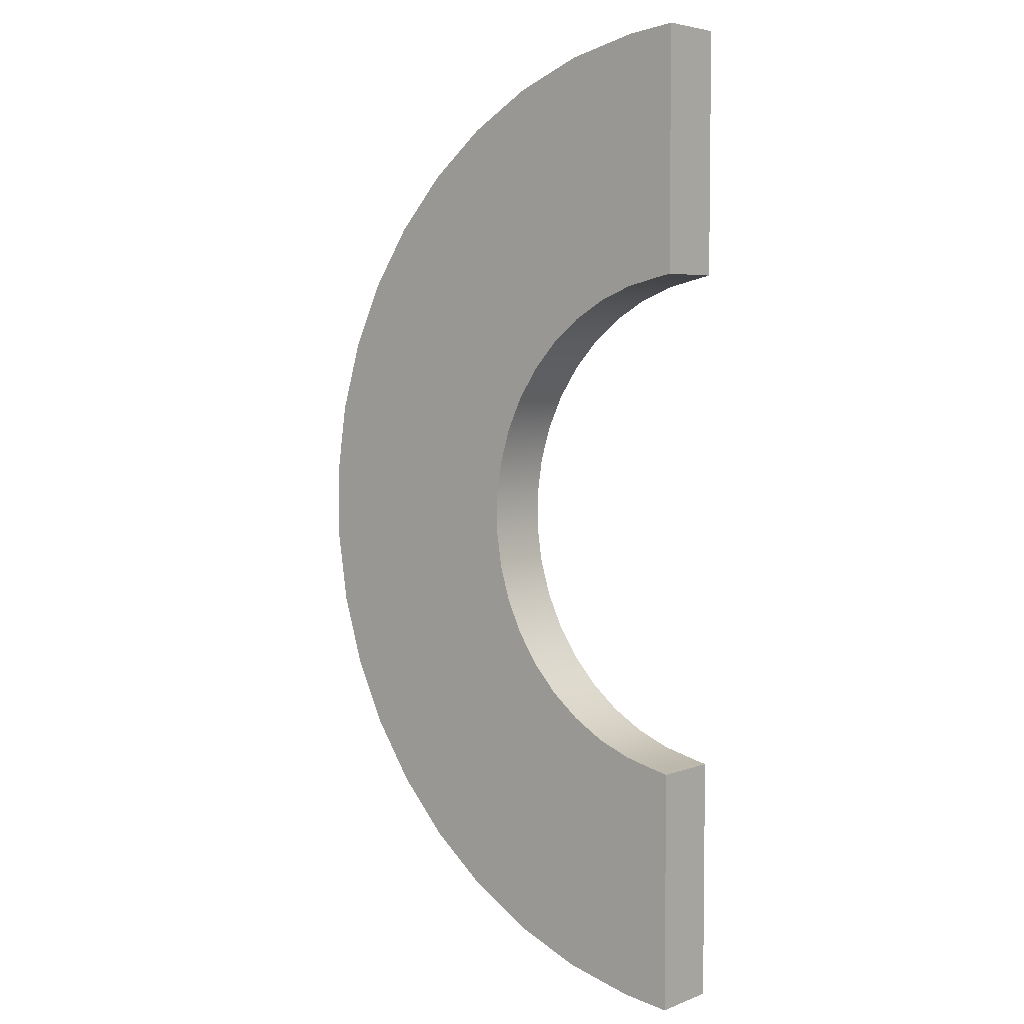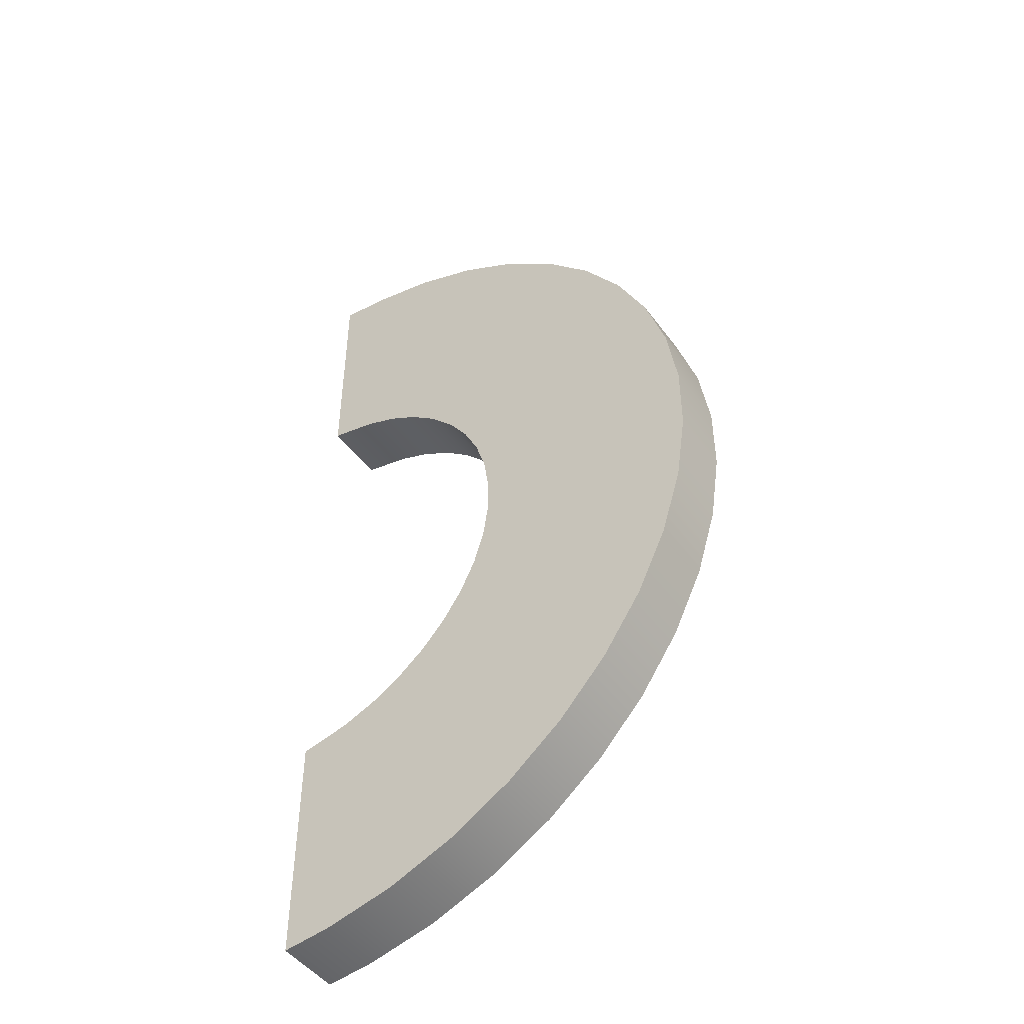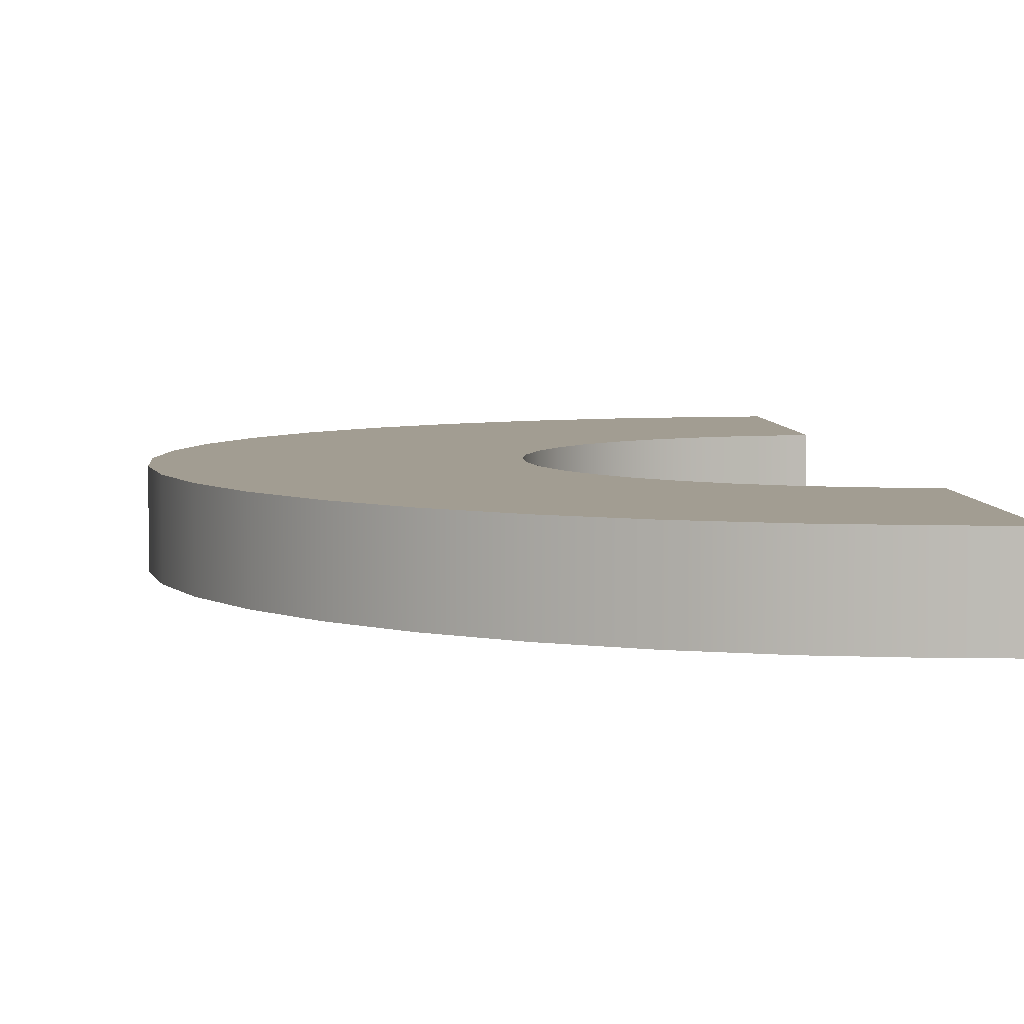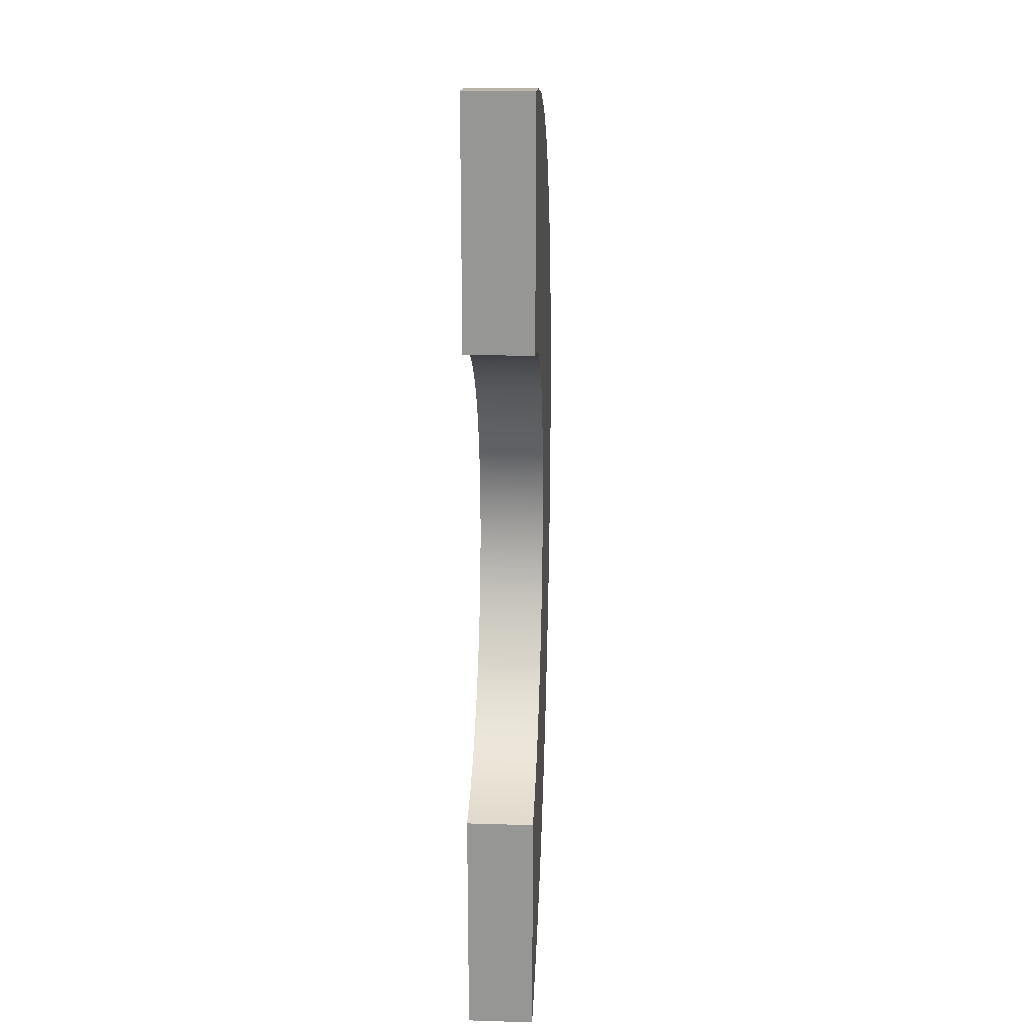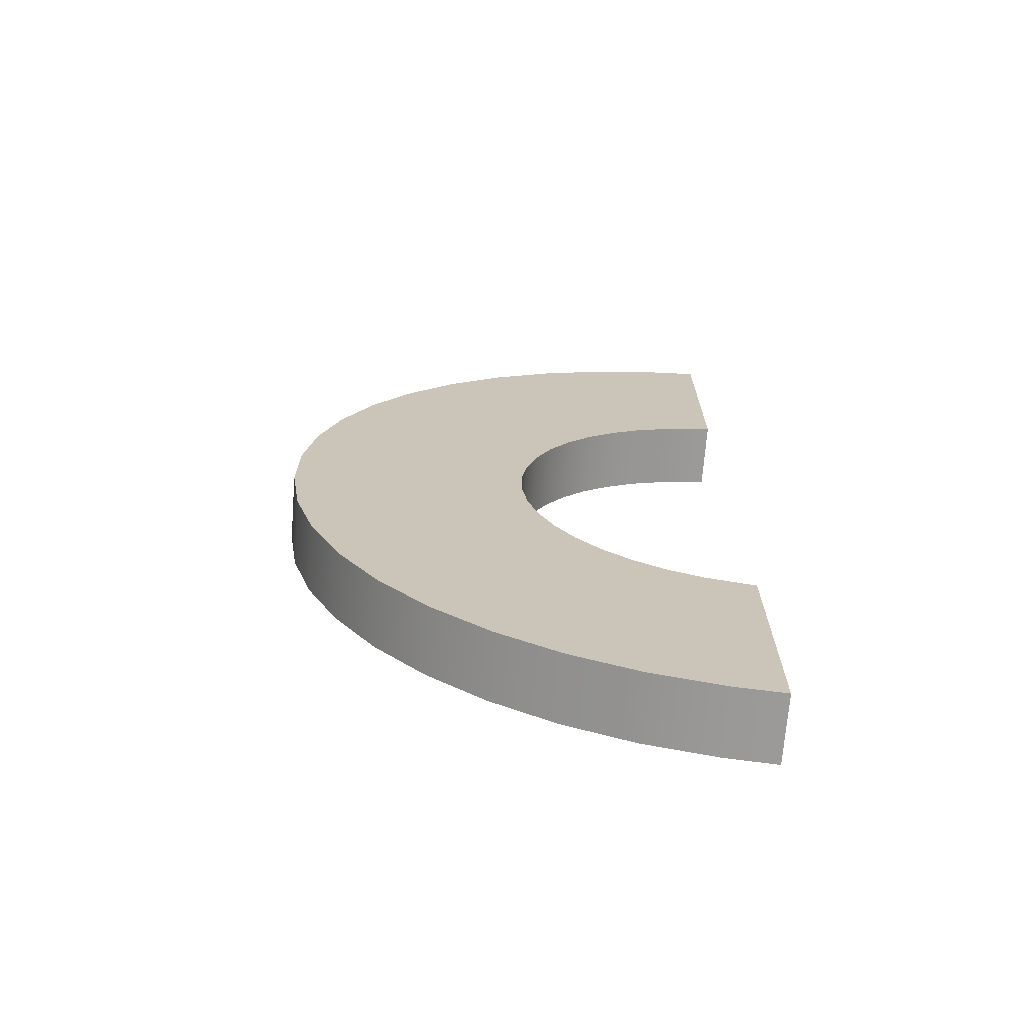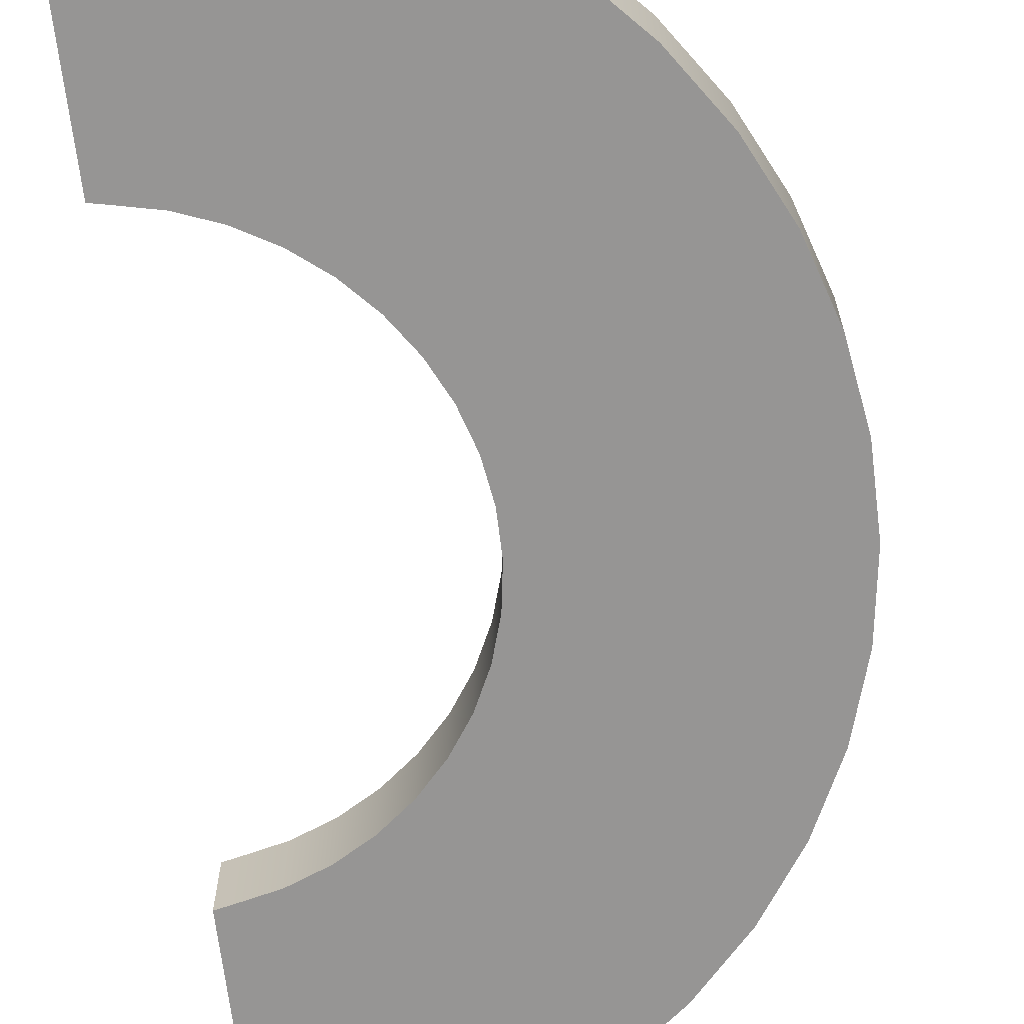
<metadata>
{"format":"obj","ext":"obj","renderer":"f3d","projection":"perspective","resolution":1024,"background":"white","views":[{"elev":4.8,"azim":-139.2,"up":"+Y"},{"elev":-47.4,"azim":34.4,"up":"+Y"},{"elev":4.9,"azim":175.9,"up":"+Z"},{"elev":21.9,"azim":-87.0,"up":"+Y"},{"elev":-70.1,"azim":175.5,"up":"+Y"},{"elev":-67.5,"azim":7.0,"up":"+Z"}]}
</metadata>
<code>
g pokestop_ia_arc_bottom
v -56.45 119 -8.149
v -44.48 117.7 -8.149
v -44.48 117.7 8.149
v -56.45 119 8.149
v -27.14 113.7 8.149
v -27.14 113.7 -8.149
v -10.59 107.2 8.149
v -10.59 107.2 -8.149
v 4.816 98.32 8.149
v 4.816 98.32 -8.149
v 18.72 87.23 8.149
v 18.72 87.23 -8.149
v 30.82 74.2 8.149
v 30.82 74.2 -8.149
v 40.84 59.5 8.149
v 40.84 59.5 -8.149
v 48.56 43.48 8.149
v 48.56 43.48 -8.149
v 53.8 26.48 8.149
v 53.8 26.48 -8.149
v 56.45 8.893 8.149
v 56.45 8.893 -8.149
v 56.45 -8.893 8.149
v 56.45 -8.893 -8.149
v 53.8 -26.48 8.149
v 53.8 -26.48 -8.149
v 48.56 -43.48 8.149
v 48.56 -43.48 -8.149
v 40.84 -59.5 8.149
v 40.84 -59.5 -8.149
v 30.82 -74.2 8.149
v 30.82 -74.2 -8.149
v 18.72 -87.23 8.149
v 18.72 -87.23 -8.149
v 4.816 -98.32 8.149
v 4.816 -98.32 -8.149
v -10.59 -107.2 8.149
v -10.59 -107.2 -8.149
v -27.14 -113.7 8.149
v -27.14 -113.7 -8.149
v -44.48 -117.7 8.149
v -44.48 -117.7 -8.149
v -56.45 -119 8.149
v -56.45 -119 -8.149
v -56.45 119 8.149
v -44.48 117.7 8.149
v -53.22 59.74 8.149
v -56.45 60.41 8.149
v -44.41 57.73 8.149
v -27.14 113.7 8.149
v -36.01 54.43 8.149
v -10.59 107.2 8.149
v -28.19 49.91 8.149
v 4.816 98.32 8.149
v -21.13 44.28 8.149
v 18.72 87.23 8.149
v -14.99 37.66 8.149
v 30.82 74.2 8.149
v -9.903 30.2 8.149
v 40.84 59.5 8.149
v -5.985 22.07 8.149
v 48.56 43.48 8.149
v -3.324 13.44 8.149
v 53.8 26.48 8.149
v -1.978 4.514 8.149
v 56.45 8.893 8.149
v -1.978 -4.514 8.149
v 56.45 -8.893 8.149
v -3.324 -13.44 8.149
v 53.8 -26.48 8.149
v -5.985 -22.07 8.149
v 48.56 -43.48 8.149
v -9.903 -30.2 8.149
v 40.84 -59.5 8.149
v -14.99 -37.66 8.149
v 30.82 -74.2 8.149
v -21.13 -44.28 8.149
v 18.72 -87.23 8.149
v -28.19 -49.91 8.149
v 4.816 -98.32 8.149
v -36.01 -54.43 8.149
v -10.59 -107.2 8.149
v -44.41 -57.73 8.149
v -27.14 -113.7 8.149
v -53.22 -59.74 8.149
v -44.48 -117.7 8.149
v -56.45 -60.41 8.149
v -56.45 -119 8.149
v -56.45 60.41 8.149
v -53.22 59.74 8.149
v -53.22 59.74 -8.149
v -56.45 60.41 -8.149
v -44.41 57.73 -8.149
v -44.41 57.73 8.149
v -36.01 54.43 -8.149
v -36.01 54.43 8.149
v -28.19 49.91 -8.149
v -28.19 49.91 8.149
v -21.13 44.28 -8.149
v -21.13 44.28 8.149
v -14.99 37.66 -8.149
v -14.99 37.66 8.149
v -9.903 30.2 -8.149
v -9.903 30.2 8.149
v -5.985 22.07 -8.149
v -5.985 22.07 8.149
v -3.324 13.44 -8.149
v -3.324 13.44 8.149
v -1.978 4.514 -8.149
v -1.978 4.514 8.149
v -1.978 -4.514 -8.149
v -1.978 -4.514 8.149
v -3.324 -13.44 -8.149
v -3.324 -13.44 8.149
v -5.985 -22.07 -8.149
v -5.985 -22.07 8.149
v -9.903 -30.2 -8.149
v -9.903 -30.2 8.149
v -14.99 -37.66 -8.149
v -14.99 -37.66 8.149
v -21.13 -44.28 -8.149
v -21.13 -44.28 8.149
v -28.19 -49.91 -8.149
v -28.19 -49.91 8.149
v -36.01 -54.43 -8.149
v -36.01 -54.43 8.149
v -44.41 -57.73 -8.149
v -44.41 -57.73 8.149
v -53.22 -59.74 -8.149
v -53.22 -59.74 8.149
v -56.45 -60.41 -8.149
v -56.45 -60.41 8.149
v -56.45 60.41 -8.149
v -53.22 59.74 -8.149
v -44.48 117.7 -8.149
v -56.45 119 -8.149
v -27.14 113.7 -8.149
v -44.41 57.73 -8.149
v -10.59 107.2 -8.149
v -36.01 54.43 -8.149
v 4.816 98.32 -8.149
v -28.19 49.91 -8.149
v 18.72 87.23 -8.149
v -21.13 44.28 -8.149
v 30.82 74.2 -8.149
v -14.99 37.66 -8.149
v 40.84 59.5 -8.149
v -9.903 30.2 -8.149
v 48.56 43.48 -8.149
v -5.985 22.07 -8.149
v 53.8 26.48 -8.149
v -3.324 13.44 -8.149
v 56.45 8.893 -8.149
v -1.978 4.514 -8.149
v 56.45 -8.893 -8.149
v -1.978 -4.514 -8.149
v 53.8 -26.48 -8.149
v -3.324 -13.44 -8.149
v 48.56 -43.48 -8.149
v -5.985 -22.07 -8.149
v 40.84 -59.5 -8.149
v -9.903 -30.2 -8.149
v 30.82 -74.2 -8.149
v -14.99 -37.66 -8.149
v 18.72 -87.23 -8.149
v -21.13 -44.28 -8.149
v 4.816 -98.32 -8.149
v -28.19 -49.91 -8.149
v -10.59 -107.2 -8.149
v -36.01 -54.43 -8.149
v -27.14 -113.7 -8.149
v -44.41 -57.73 -8.149
v -44.48 -117.7 -8.149
v -53.22 -59.74 -8.149
v -56.45 -119 -8.149
v -56.45 -60.41 -8.149
v -56.45 60.41 8.149
v -56.45 60.41 -8.149
v -56.45 119 -8.149
v -56.45 119 8.149
v -56.45 -119 -8.149
v -56.45 -60.41 -8.149
v -56.45 -60.41 8.149
v -56.45 -119 8.149
g pokestop_ia_arc_bottom_0
f 3 2 1
f 4 3 1
f 3 5 2
f 5 6 2
f 5 7 6
f 7 8 6
f 7 9 8
f 9 10 8
f 9 11 10
f 11 12 10
f 11 13 12
f 13 14 12
f 13 15 14
f 15 16 14
f 15 17 16
f 17 18 16
f 17 19 18
f 19 20 18
f 19 21 20
f 21 22 20
f 21 23 22
f 23 24 22
f 23 25 24
f 25 26 24
f 25 27 26
f 27 28 26
f 27 29 28
f 29 30 28
f 29 31 30
f 31 32 30
f 31 33 32
f 33 34 32
f 33 35 34
f 35 36 34
f 35 37 36
f 37 38 36
f 37 39 38
f 39 40 38
f 39 41 40
f 41 42 40
f 41 43 42
f 43 44 42
f 47 46 45
f 48 47 45
f 47 49 46
f 49 50 46
f 49 51 50
f 51 52 50
f 51 53 52
f 53 54 52
f 53 55 54
f 55 56 54
f 55 57 56
f 57 58 56
f 57 59 58
f 59 60 58
f 59 61 60
f 61 62 60
f 61 63 62
f 63 64 62
f 63 65 64
f 65 66 64
f 65 67 66
f 67 68 66
f 67 69 68
f 69 70 68
f 69 71 70
f 71 72 70
f 71 73 72
f 73 74 72
f 73 75 74
f 75 76 74
f 75 77 76
f 77 78 76
f 77 79 78
f 79 80 78
f 79 81 80
f 81 82 80
f 81 83 82
f 83 84 82
f 83 85 84
f 85 86 84
f 85 87 86
f 87 88 86
f 91 90 89
f 92 91 89
f 91 93 90
f 93 94 90
f 93 95 94
f 95 96 94
f 95 97 96
f 97 98 96
f 97 99 98
f 99 100 98
f 99 101 100
f 101 102 100
f 101 103 102
f 103 104 102
f 103 105 104
f 105 106 104
f 105 107 106
f 107 108 106
f 107 109 108
f 109 110 108
f 109 111 110
f 111 112 110
f 111 113 112
f 113 114 112
f 113 115 114
f 115 116 114
f 115 117 116
f 117 118 116
f 117 119 118
f 119 120 118
f 119 121 120
f 121 122 120
f 121 123 122
f 123 124 122
f 123 125 124
f 125 126 124
f 125 127 126
f 127 128 126
f 127 129 128
f 129 130 128
f 129 131 130
f 131 132 130
f 135 134 133
f 136 135 133
f 135 137 134
f 137 138 134
f 137 139 138
f 139 140 138
f 139 141 140
f 141 142 140
f 141 143 142
f 143 144 142
f 143 145 144
f 145 146 144
f 145 147 146
f 147 148 146
f 147 149 148
f 149 150 148
f 149 151 150
f 151 152 150
f 151 153 152
f 153 154 152
f 153 155 154
f 155 156 154
f 155 157 156
f 157 158 156
f 157 159 158
f 159 160 158
f 159 161 160
f 161 162 160
f 161 163 162
f 163 164 162
f 163 165 164
f 165 166 164
f 165 167 166
f 167 168 166
f 167 169 168
f 169 170 168
f 169 171 170
f 171 172 170
f 171 173 172
f 173 174 172
f 173 175 174
f 175 176 174
f 179 178 177
f 180 179 177
f 183 182 181
f 184 183 181

</code>
